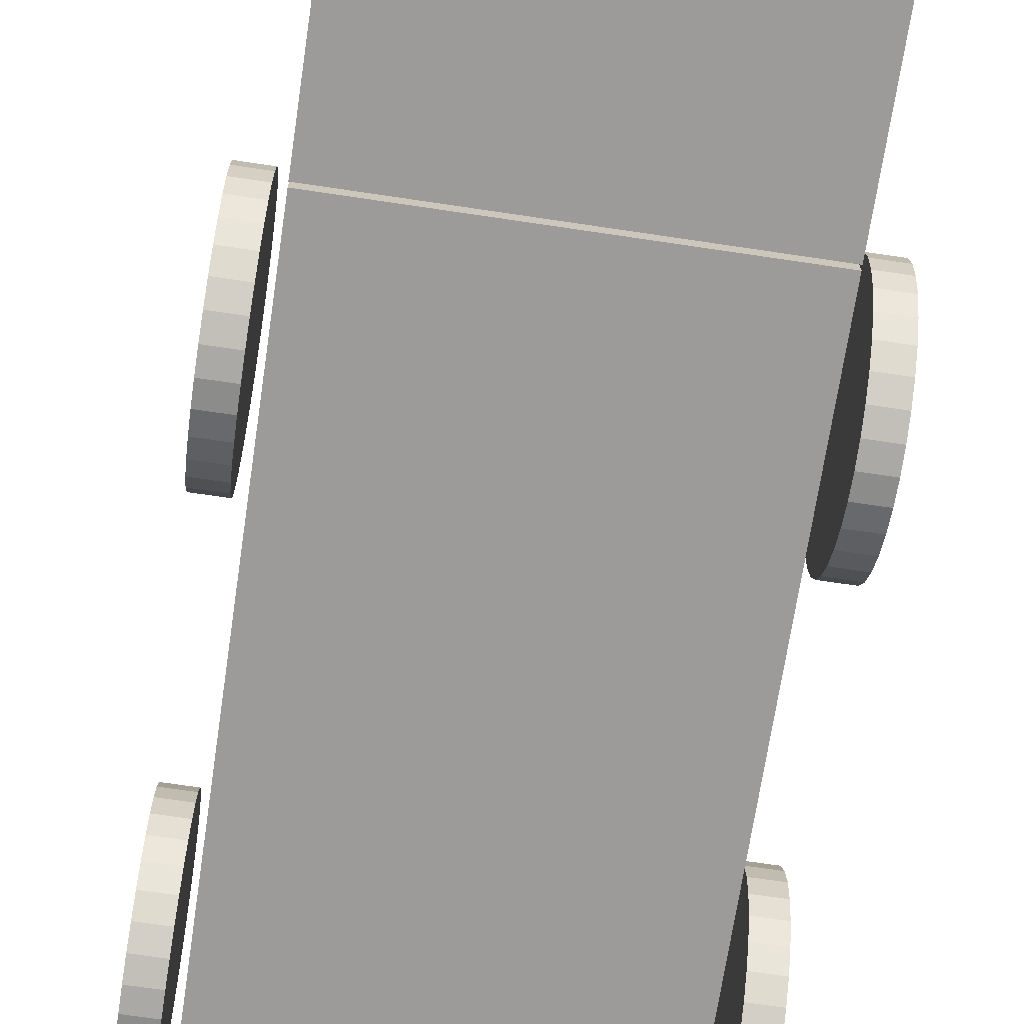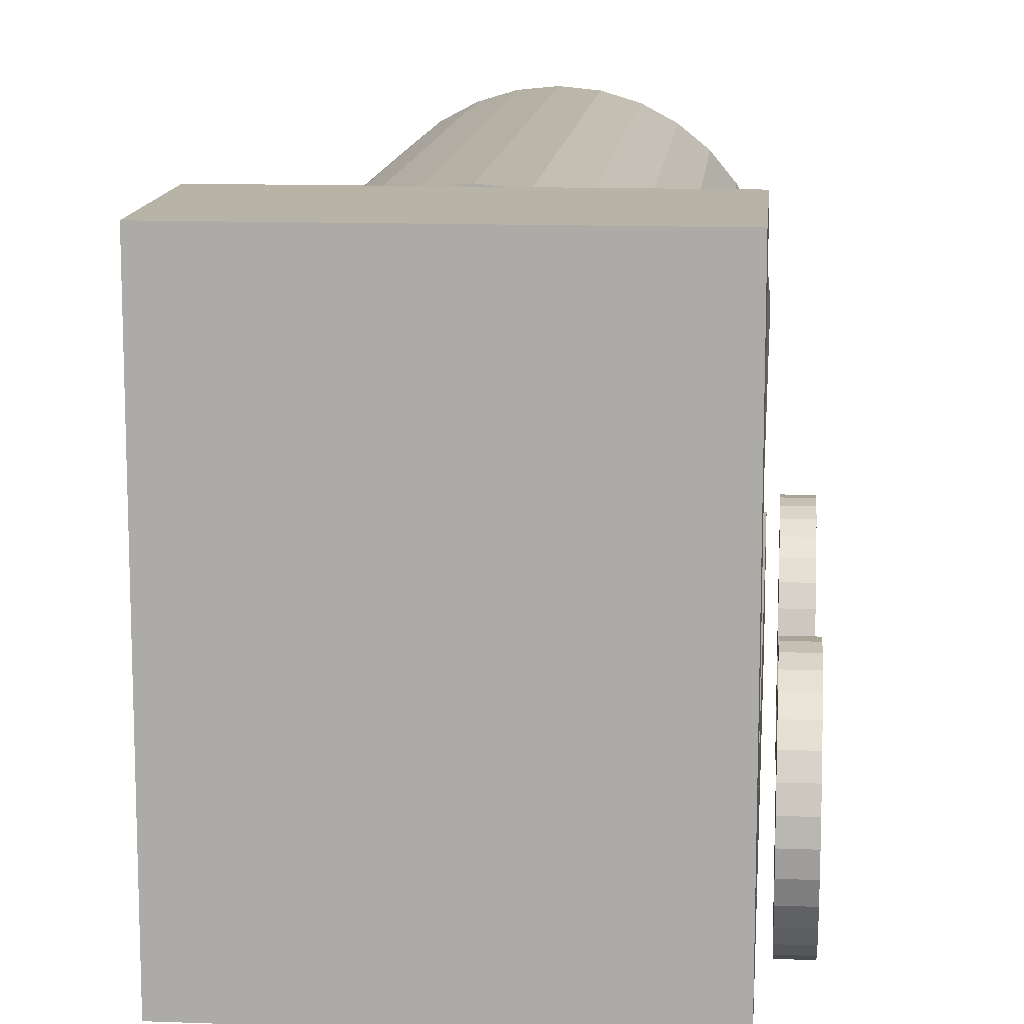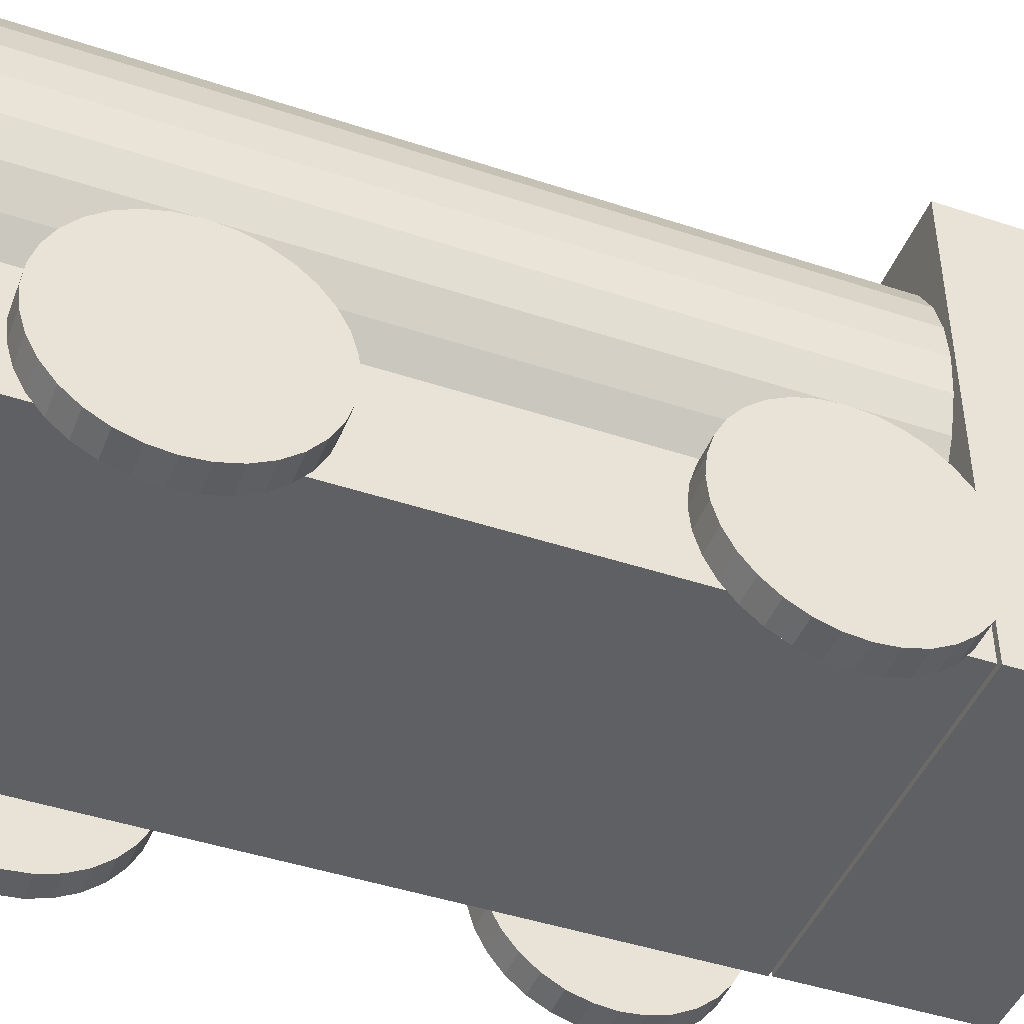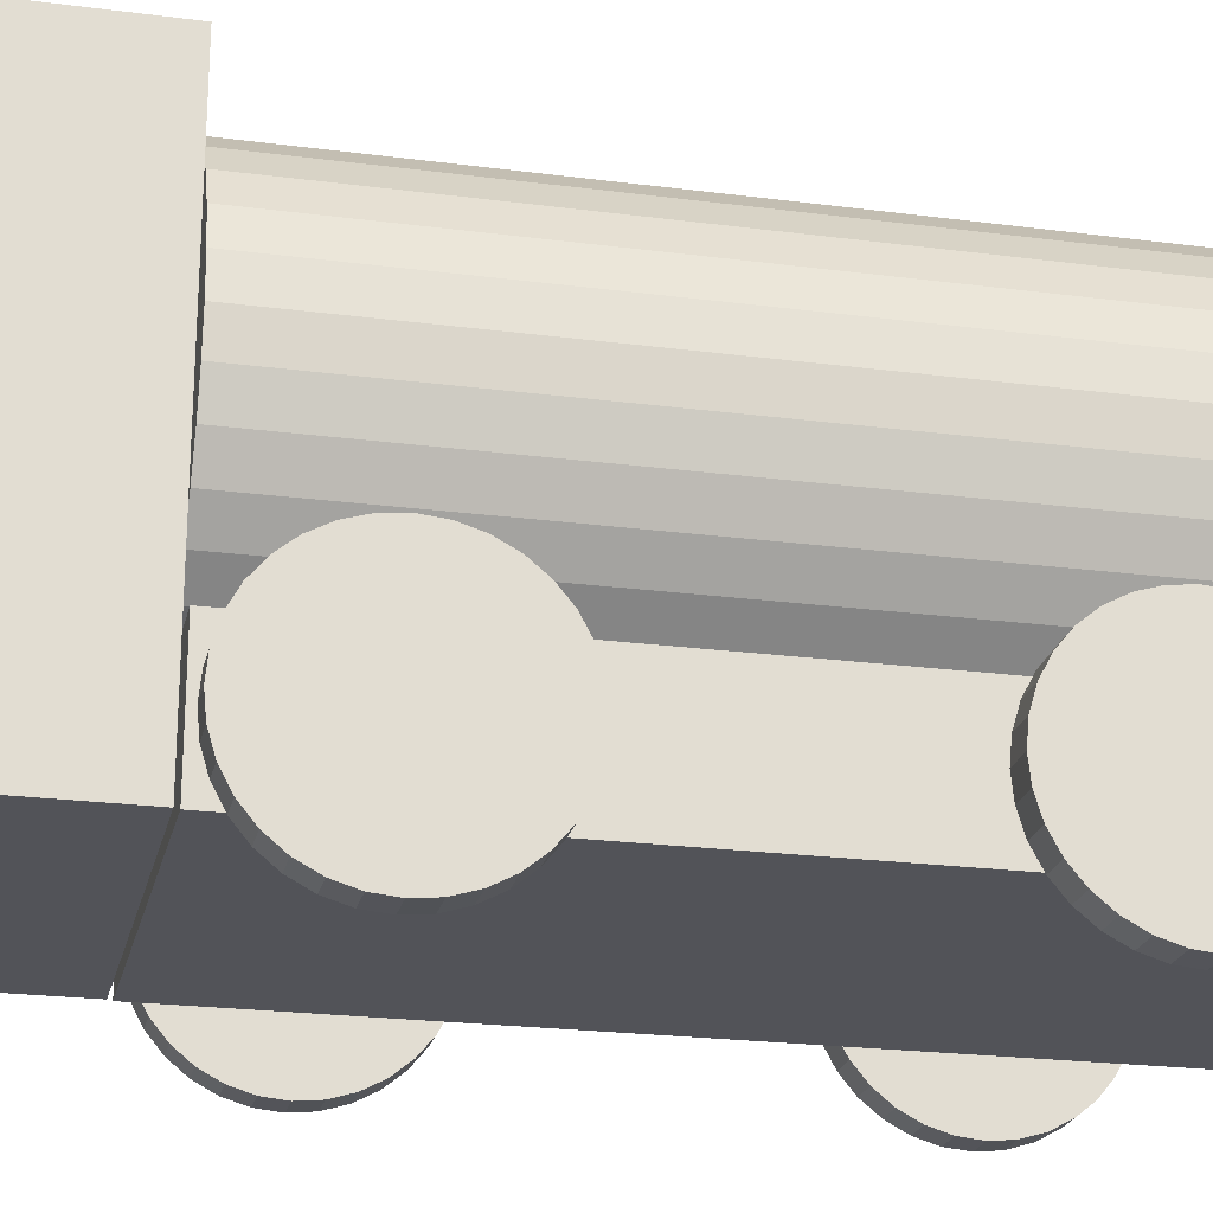
<metadata>
{"format":"obj","ext":"obj","renderer":"f3d","projection":"perspective","resolution":1024,"background":"white","views":[{"elev":-69.7,"azim":-8.5,"up":"+Y"},{"elev":12.6,"azim":5.0,"up":"+Y"},{"elev":-45.2,"azim":-111.0,"up":"+Y"},{"elev":-22.6,"azim":77.3,"up":"+Y"}]}
</metadata>
<code>
g
v 0.3056 -0.003762 0.1929
v 0.3056 -0.03302 0.1958
v 0.2656 -0.03302 0.1958
v 0.2656 -0.003762 0.1929
v 0.3056 -0.06116 0.2043
v 0.2656 -0.06116 0.2043
v 0.3056 -0.0871 0.2182
v 0.2656 -0.0871 0.2182
v 0.3056 -0.1098 0.2368
v 0.2656 -0.1098 0.2368
v 0.3056 -0.1285 0.2595
v 0.2656 -0.1285 0.2595
v 0.3056 -0.1423 0.2855
v 0.2656 -0.1423 0.2855
v 0.3056 -0.1509 0.3136
v 0.2656 -0.1509 0.3136
v 0.3056 -0.1538 0.3429
v 0.2656 -0.1538 0.3429
v 0.3056 -0.1509 0.3721
v 0.2656 -0.1509 0.3721
v 0.3056 -0.1423 0.4003
v 0.2656 -0.1423 0.4003
v 0.3056 -0.1285 0.4262
v 0.2656 -0.1285 0.4262
v 0.3056 -0.1098 0.4489
v 0.2656 -0.1098 0.4489
v 0.3056 -0.0871 0.4676
v 0.2656 -0.0871 0.4676
v 0.3056 -0.06116 0.4815
v 0.2656 -0.06116 0.4815
v 0.3056 -0.03302 0.49
v 0.2656 -0.03302 0.49
v 0.3056 -0.003761 0.4929
v 0.2656 -0.003761 0.4929
v 0.3056 0.0255 0.49
v 0.2656 0.0255 0.49
v 0.3056 0.05364 0.4815
v 0.2656 0.05364 0.4815
v 0.3056 0.07957 0.4676
v 0.2656 0.07957 0.4676
v 0.3056 0.1023 0.4489
v 0.2656 0.1023 0.4489
v 0.3056 0.121 0.4262
v 0.2656 0.121 0.4262
v 0.3056 0.1348 0.4003
v 0.2656 0.1348 0.4003
v 0.3056 0.1434 0.3721
v 0.2656 0.1434 0.3721
v 0.3056 0.1462 0.3429
v 0.2656 0.1462 0.3429
v 0.3056 0.1434 0.3136
v 0.2656 0.1434 0.3136
v 0.3056 0.1348 0.2855
v 0.2656 0.1348 0.2855
v 0.3056 0.121 0.2595
v 0.2656 0.121 0.2595
v 0.3056 0.1023 0.2368
v 0.2656 0.1023 0.2368
v 0.3056 0.07957 0.2182
v 0.2656 0.07957 0.2182
v 0.3056 0.05364 0.2043
v 0.2656 0.05364 0.2043
v 0.2656 0.0255 0.1958
v 0.3056 0.0255 0.1958
f 1 2 3 4
f 2 5 6 3
f 5 7 8 6
f 7 9 10 8
f 9 11 12 10
f 11 13 14 12
f 13 15 16 14
f 15 17 18 16
f 17 19 20 18
f 19 21 22 20
f 21 23 24 22
f 23 25 26 24
f 25 27 28 26
f 27 29 30 28
f 29 31 32 30
f 31 33 34 32
f 33 35 36 34
f 35 37 38 36
f 37 39 40 38
f 39 41 42 40
f 41 43 44 42
f 43 45 46 44
f 45 47 48 46
f 47 49 50 48
f 49 51 52 50
f 51 53 54 52
f 53 55 56 54
f 55 57 58 56
f 57 59 60 58
f 59 61 62 60
f 3 6 8 10 12 14 16 18 20 22 24 26 28 30 32 34 36 38 40 42 44 46 48 50 52 54 56 58 60 62 63 4
f 61 64 63 62
f 64 1 4 63
f 1 64 61 59 57 55 53 51 49 47 45 43 41 39 37 35 33 31 29 27 25 23 21 19 17 15 13 11 9 7 5 2
g _1
v -0.25 -0.07896 0.755
v -0.25 0.581 0.755
v -0.25 0.581 0.505
v -0.25 -0.07896 0.505
v 0.25 0.581 0.505
v 0.25 -0.07896 0.505
v 0.25 0.581 0.755
v 0.25 -0.07896 0.755
f 65 66 67 68
f 68 67 69 70
f 70 69 71 72
f 72 71 66 65
f 68 70 72 65
f 69 67 66 71
g _2
v 0 0.08314 0.5
v 0 0.08314 -0.5
v 0.04877 0.08794 -0.5
v 0.04877 0.08794 0.5
v 0.09567 0.1022 -0.5
v 0.09567 0.1022 0.5
v 0.1389 0.1253 -0.5
v 0.1389 0.1253 0.5
v 0.1768 0.1564 -0.5
v 0.1768 0.1564 0.5
v 0.2079 0.1942 -0.5
v 0.2079 0.1942 0.5
v 0.231 0.2375 -0.5
v 0.231 0.2375 0.5
v 0.2452 0.2844 -0.5
v 0.2452 0.2844 0.5
v 0.25 0.3331 -0.5
v 0.25 0.3331 0.5
v 0.2452 0.3819 -0.5
v 0.2452 0.3819 0.5
v 0.231 0.4288 -0.5
v 0.231 0.4288 0.5
v 0.2079 0.472 -0.5
v 0.2079 0.472 0.5
v 0.1768 0.5099 -0.5
v 0.1768 0.5099 0.5
v 0.1389 0.541 -0.5
v 0.1389 0.541 0.5
v 0.09567 0.5641 -0.5
v 0.09567 0.5641 0.5
v 0.04877 0.5783 -0.5
v 0.04877 0.5783 0.5
v 0 0.5831 -0.5
v 0 0.5831 0.5
v -0.04877 0.5783 -0.5
v -0.04877 0.5783 0.5
v -0.09567 0.5641 -0.5
v -0.09567 0.5641 0.5
v -0.1389 0.541 -0.5
v -0.1389 0.541 0.5
v -0.1768 0.5099 -0.5
v -0.1768 0.5099 0.5
v -0.2079 0.472 -0.5
v -0.2079 0.472 0.5
v -0.231 0.4288 -0.5
v -0.231 0.4288 0.5
v -0.2452 0.3819 -0.5
v -0.2452 0.3819 0.5
v -0.25 0.3331 -0.5
v -0.25 0.3331 0.5
v -0.2452 0.2844 -0.5
v -0.2452 0.2844 0.5
v -0.231 0.2375 -0.5
v -0.231 0.2375 0.5
v -0.2079 0.1942 -0.5
v -0.2079 0.1942 0.5
v -0.1768 0.1564 -0.5
v -0.1768 0.1564 0.5
v -0.1389 0.1253 -0.5
v -0.1389 0.1253 0.5
v -0.09567 0.1022 -0.5
v -0.09567 0.1022 0.5
v -0.04877 0.08794 -0.5
v -0.04877 0.08794 0.5
f 73 74 75 76
f 76 75 77 78
f 78 77 79 80
f 80 79 81 82
f 82 81 83 84
f 84 83 85 86
f 86 85 87 88
f 88 87 89 90
f 90 89 91 92
f 92 91 93 94
f 94 93 95 96
f 96 95 97 98
f 98 97 99 100
f 100 99 101 102
f 102 101 103 104
f 104 103 105 106
f 106 105 107 108
f 108 107 109 110
f 110 109 111 112
f 112 111 113 114
f 114 113 115 116
f 116 115 117 118
f 118 117 119 120
f 120 119 121 122
f 122 121 123 124
f 124 123 125 126
f 126 125 127 128
f 128 127 129 130
f 130 129 131 132
f 132 131 133 134
f 75 74 135 133 131 129 127 125 123 121 119 117 115 113 111 109 107 105 103 101 99 97 95 93 91 89 87 85 83 81 79 77
f 134 133 135 136
f 136 135 74 73
f 73 76 78 80 82 84 86 88 90 92 94 96 98 100 102 104 106 108 110 112 114 116 118 120 122 124 126 128 130 132 134 136
g _3
v 0.25 -0.08002 -0.5
v 0.25 -0.08002 0.5
v -0.25 -0.08002 0.5
v -0.25 -0.08002 -0.5
v 0.25 0.08002 -0.5
v -0.25 0.08002 -0.5
v -0.25 0.08002 0.5
v 0.25 0.08002 0.5
f 137 138 139 140
f 141 142 143 144
f 137 141 144 138
f 138 144 143 139
f 139 143 142 140
f 141 137 140 142
g _4
v 0.3056 -0.003762 -0.4281
v 0.3056 -0.03302 -0.4252
v 0.2656 -0.03302 -0.4252
v 0.2656 -0.003762 -0.4281
v 0.3056 -0.06116 -0.4166
v 0.2656 -0.06116 -0.4166
v 0.3056 -0.0871 -0.4028
v 0.2656 -0.0871 -0.4028
v 0.3056 -0.1098 -0.3841
v 0.2656 -0.1098 -0.3841
v 0.3056 -0.1285 -0.3614
v 0.2656 -0.1285 -0.3614
v 0.3056 -0.1423 -0.3355
v 0.2656 -0.1423 -0.3355
v 0.3056 -0.1509 -0.3073
v 0.2656 -0.1509 -0.3073
v 0.3056 -0.1538 -0.2781
v 0.2656 -0.1538 -0.2781
v 0.3056 -0.1509 -0.2488
v 0.2656 -0.1509 -0.2488
v 0.3056 -0.1423 -0.2207
v 0.2656 -0.1423 -0.2207
v 0.3056 -0.1285 -0.1947
v 0.2656 -0.1285 -0.1947
v 0.3056 -0.1098 -0.172
v 0.2656 -0.1098 -0.172
v 0.3056 -0.0871 -0.1533
v 0.2656 -0.0871 -0.1533
v 0.3056 -0.06116 -0.1395
v 0.2656 -0.06116 -0.1395
v 0.3056 -0.03302 -0.1309
v 0.2656 -0.03302 -0.1309
v 0.3056 -0.003761 -0.1281
v 0.2656 -0.003761 -0.1281
v 0.3056 0.0255 -0.1309
v 0.2656 0.0255 -0.1309
v 0.3056 0.05364 -0.1395
v 0.2656 0.05364 -0.1395
v 0.3056 0.07957 -0.1533
v 0.2656 0.07957 -0.1533
v 0.3056 0.1023 -0.172
v 0.2656 0.1023 -0.172
v 0.3056 0.121 -0.1947
v 0.2656 0.121 -0.1947
v 0.3056 0.1348 -0.2207
v 0.2656 0.1348 -0.2207
v 0.3056 0.1434 -0.2488
v 0.2656 0.1434 -0.2488
v 0.3056 0.1462 -0.2781
v 0.2656 0.1462 -0.2781
v 0.3056 0.1434 -0.3073
v 0.2656 0.1434 -0.3073
v 0.3056 0.1348 -0.3355
v 0.2656 0.1348 -0.3355
v 0.3056 0.121 -0.3614
v 0.2656 0.121 -0.3614
v 0.3056 0.1023 -0.3841
v 0.2656 0.1023 -0.3841
v 0.3056 0.07957 -0.4028
v 0.2656 0.07957 -0.4028
v 0.3056 0.05364 -0.4166
v 0.2656 0.05364 -0.4166
v 0.2656 0.0255 -0.4252
v 0.3056 0.0255 -0.4252
f 145 146 147 148
f 146 149 150 147
f 149 151 152 150
f 151 153 154 152
f 153 155 156 154
f 155 157 158 156
f 157 159 160 158
f 159 161 162 160
f 161 163 164 162
f 163 165 166 164
f 165 167 168 166
f 167 169 170 168
f 169 171 172 170
f 171 173 174 172
f 173 175 176 174
f 175 177 178 176
f 177 179 180 178
f 179 181 182 180
f 181 183 184 182
f 183 185 186 184
f 185 187 188 186
f 187 189 190 188
f 189 191 192 190
f 191 193 194 192
f 193 195 196 194
f 195 197 198 196
f 197 199 200 198
f 199 201 202 200
f 201 203 204 202
f 203 205 206 204
f 147 150 152 154 156 158 160 162 164 166 168 170 172 174 176 178 180 182 184 186 188 190 192 194 196 198 200 202 204 206 207 148
f 205 208 207 206
f 208 145 148 207
f 145 208 205 203 201 199 197 195 193 191 189 187 185 183 181 179 177 175 173 171 169 167 165 163 161 159 157 155 153 151 149 146
g _5
v -0.2656 -0.003762 -0.4281
v -0.2656 -0.03302 -0.4252
v -0.3056 -0.03302 -0.4252
v -0.3056 -0.003762 -0.4281
v -0.2656 -0.06116 -0.4166
v -0.3056 -0.06116 -0.4166
v -0.2656 -0.0871 -0.4028
v -0.3056 -0.0871 -0.4028
v -0.2656 -0.1098 -0.3841
v -0.3056 -0.1098 -0.3841
v -0.2656 -0.1285 -0.3614
v -0.3056 -0.1285 -0.3614
v -0.2656 -0.1423 -0.3355
v -0.3056 -0.1423 -0.3355
v -0.2656 -0.1509 -0.3073
v -0.3056 -0.1509 -0.3073
v -0.2656 -0.1538 -0.2781
v -0.3056 -0.1538 -0.2781
v -0.2656 -0.1509 -0.2488
v -0.3056 -0.1509 -0.2488
v -0.2656 -0.1423 -0.2207
v -0.3056 -0.1423 -0.2207
v -0.2656 -0.1285 -0.1947
v -0.3056 -0.1285 -0.1947
v -0.2656 -0.1098 -0.172
v -0.3056 -0.1098 -0.172
v -0.2656 -0.0871 -0.1533
v -0.3056 -0.0871 -0.1533
v -0.2656 -0.06116 -0.1395
v -0.3056 -0.06116 -0.1395
v -0.2656 -0.03302 -0.1309
v -0.3056 -0.03302 -0.1309
v -0.2656 -0.003761 -0.1281
v -0.3056 -0.003761 -0.1281
v -0.2656 0.0255 -0.1309
v -0.3056 0.0255 -0.1309
v -0.2656 0.05364 -0.1395
v -0.3056 0.05364 -0.1395
v -0.2656 0.07957 -0.1533
v -0.3056 0.07957 -0.1533
v -0.2656 0.1023 -0.172
v -0.3056 0.1023 -0.172
v -0.2656 0.121 -0.1947
v -0.3056 0.121 -0.1947
v -0.2656 0.1348 -0.2207
v -0.3056 0.1348 -0.2207
v -0.2656 0.1434 -0.2488
v -0.3056 0.1434 -0.2488
v -0.2656 0.1462 -0.2781
v -0.3056 0.1462 -0.2781
v -0.2656 0.1434 -0.3073
v -0.3056 0.1434 -0.3073
v -0.2656 0.1348 -0.3355
v -0.3056 0.1348 -0.3355
v -0.2656 0.121 -0.3614
v -0.3056 0.121 -0.3614
v -0.2656 0.1023 -0.3841
v -0.3056 0.1023 -0.3841
v -0.2656 0.07957 -0.4028
v -0.3056 0.07957 -0.4028
v -0.2656 0.05364 -0.4166
v -0.3056 0.05364 -0.4166
v -0.3056 0.0255 -0.4252
v -0.2656 0.0255 -0.4252
f 209 210 211 212
f 210 213 214 211
f 213 215 216 214
f 215 217 218 216
f 217 219 220 218
f 219 221 222 220
f 221 223 224 222
f 223 225 226 224
f 225 227 228 226
f 227 229 230 228
f 229 231 232 230
f 231 233 234 232
f 233 235 236 234
f 235 237 238 236
f 237 239 240 238
f 239 241 242 240
f 241 243 244 242
f 243 245 246 244
f 245 247 248 246
f 247 249 250 248
f 249 251 252 250
f 251 253 254 252
f 253 255 256 254
f 255 257 258 256
f 257 259 260 258
f 259 261 262 260
f 261 263 264 262
f 263 265 266 264
f 265 267 268 266
f 267 269 270 268
f 211 214 216 218 220 222 224 226 228 230 232 234 236 238 240 242 244 246 248 250 252 254 256 258 260 262 264 266 268 270 271 212
f 269 272 271 270
f 272 209 212 271
f 209 272 269 267 265 263 261 259 257 255 253 251 249 247 245 243 241 239 237 235 233 231 229 227 225 223 221 219 217 215 213 210
g _6
v -0.2656 -0.003762 0.1929
v -0.2656 -0.03302 0.1958
v -0.3056 -0.03302 0.1958
v -0.3056 -0.003762 0.1929
v -0.2656 -0.06116 0.2043
v -0.3056 -0.06116 0.2043
v -0.2656 -0.0871 0.2182
v -0.3056 -0.0871 0.2182
v -0.2656 -0.1098 0.2368
v -0.3056 -0.1098 0.2368
v -0.2656 -0.1285 0.2595
v -0.3056 -0.1285 0.2595
v -0.2656 -0.1423 0.2855
v -0.3056 -0.1423 0.2855
v -0.2656 -0.1509 0.3136
v -0.3056 -0.1509 0.3136
v -0.2656 -0.1538 0.3429
v -0.3056 -0.1538 0.3429
v -0.2656 -0.1509 0.3721
v -0.3056 -0.1509 0.3721
v -0.2656 -0.1423 0.4003
v -0.3056 -0.1423 0.4003
v -0.2656 -0.1285 0.4262
v -0.3056 -0.1285 0.4262
v -0.2656 -0.1098 0.4489
v -0.3056 -0.1098 0.4489
v -0.2656 -0.0871 0.4676
v -0.3056 -0.0871 0.4676
v -0.2656 -0.06116 0.4815
v -0.3056 -0.06116 0.4815
v -0.2656 -0.03302 0.49
v -0.3056 -0.03302 0.49
v -0.2656 -0.003761 0.4929
v -0.3056 -0.003761 0.4929
v -0.2656 0.0255 0.49
v -0.3056 0.0255 0.49
v -0.2656 0.05364 0.4815
v -0.3056 0.05364 0.4815
v -0.2656 0.07957 0.4676
v -0.3056 0.07957 0.4676
v -0.2656 0.1023 0.4489
v -0.3056 0.1023 0.4489
v -0.2656 0.121 0.4262
v -0.3056 0.121 0.4262
v -0.2656 0.1348 0.4003
v -0.3056 0.1348 0.4003
v -0.2656 0.1434 0.3721
v -0.3056 0.1434 0.3721
v -0.2656 0.1462 0.3429
v -0.3056 0.1462 0.3429
v -0.2656 0.1434 0.3136
v -0.3056 0.1434 0.3136
v -0.2656 0.1348 0.2855
v -0.3056 0.1348 0.2855
v -0.2656 0.121 0.2595
v -0.3056 0.121 0.2595
v -0.2656 0.1023 0.2368
v -0.3056 0.1023 0.2368
v -0.2656 0.07957 0.2182
v -0.3056 0.07957 0.2182
v -0.2656 0.05364 0.2043
v -0.3056 0.05364 0.2043
v -0.3056 0.0255 0.1958
v -0.2656 0.0255 0.1958
f 273 274 275 276
f 274 277 278 275
f 277 279 280 278
f 279 281 282 280
f 281 283 284 282
f 283 285 286 284
f 285 287 288 286
f 287 289 290 288
f 289 291 292 290
f 291 293 294 292
f 293 295 296 294
f 295 297 298 296
f 297 299 300 298
f 299 301 302 300
f 301 303 304 302
f 303 305 306 304
f 305 307 308 306
f 307 309 310 308
f 309 311 312 310
f 311 313 314 312
f 313 315 316 314
f 315 317 318 316
f 317 319 320 318
f 319 321 322 320
f 321 323 324 322
f 323 325 326 324
f 325 327 328 326
f 327 329 330 328
f 329 331 332 330
f 331 333 334 332
f 275 278 280 282 284 286 288 290 292 294 296 298 300 302 304 306 308 310 312 314 316 318 320 322 324 326 328 330 332 334 335 276
f 333 336 335 334
f 336 273 276 335
f 273 336 333 331 329 327 325 323 321 319 317 315 313 311 309 307 305 303 301 299 297 295 293 291 289 287 285 283 281 279 277 274

</code>
